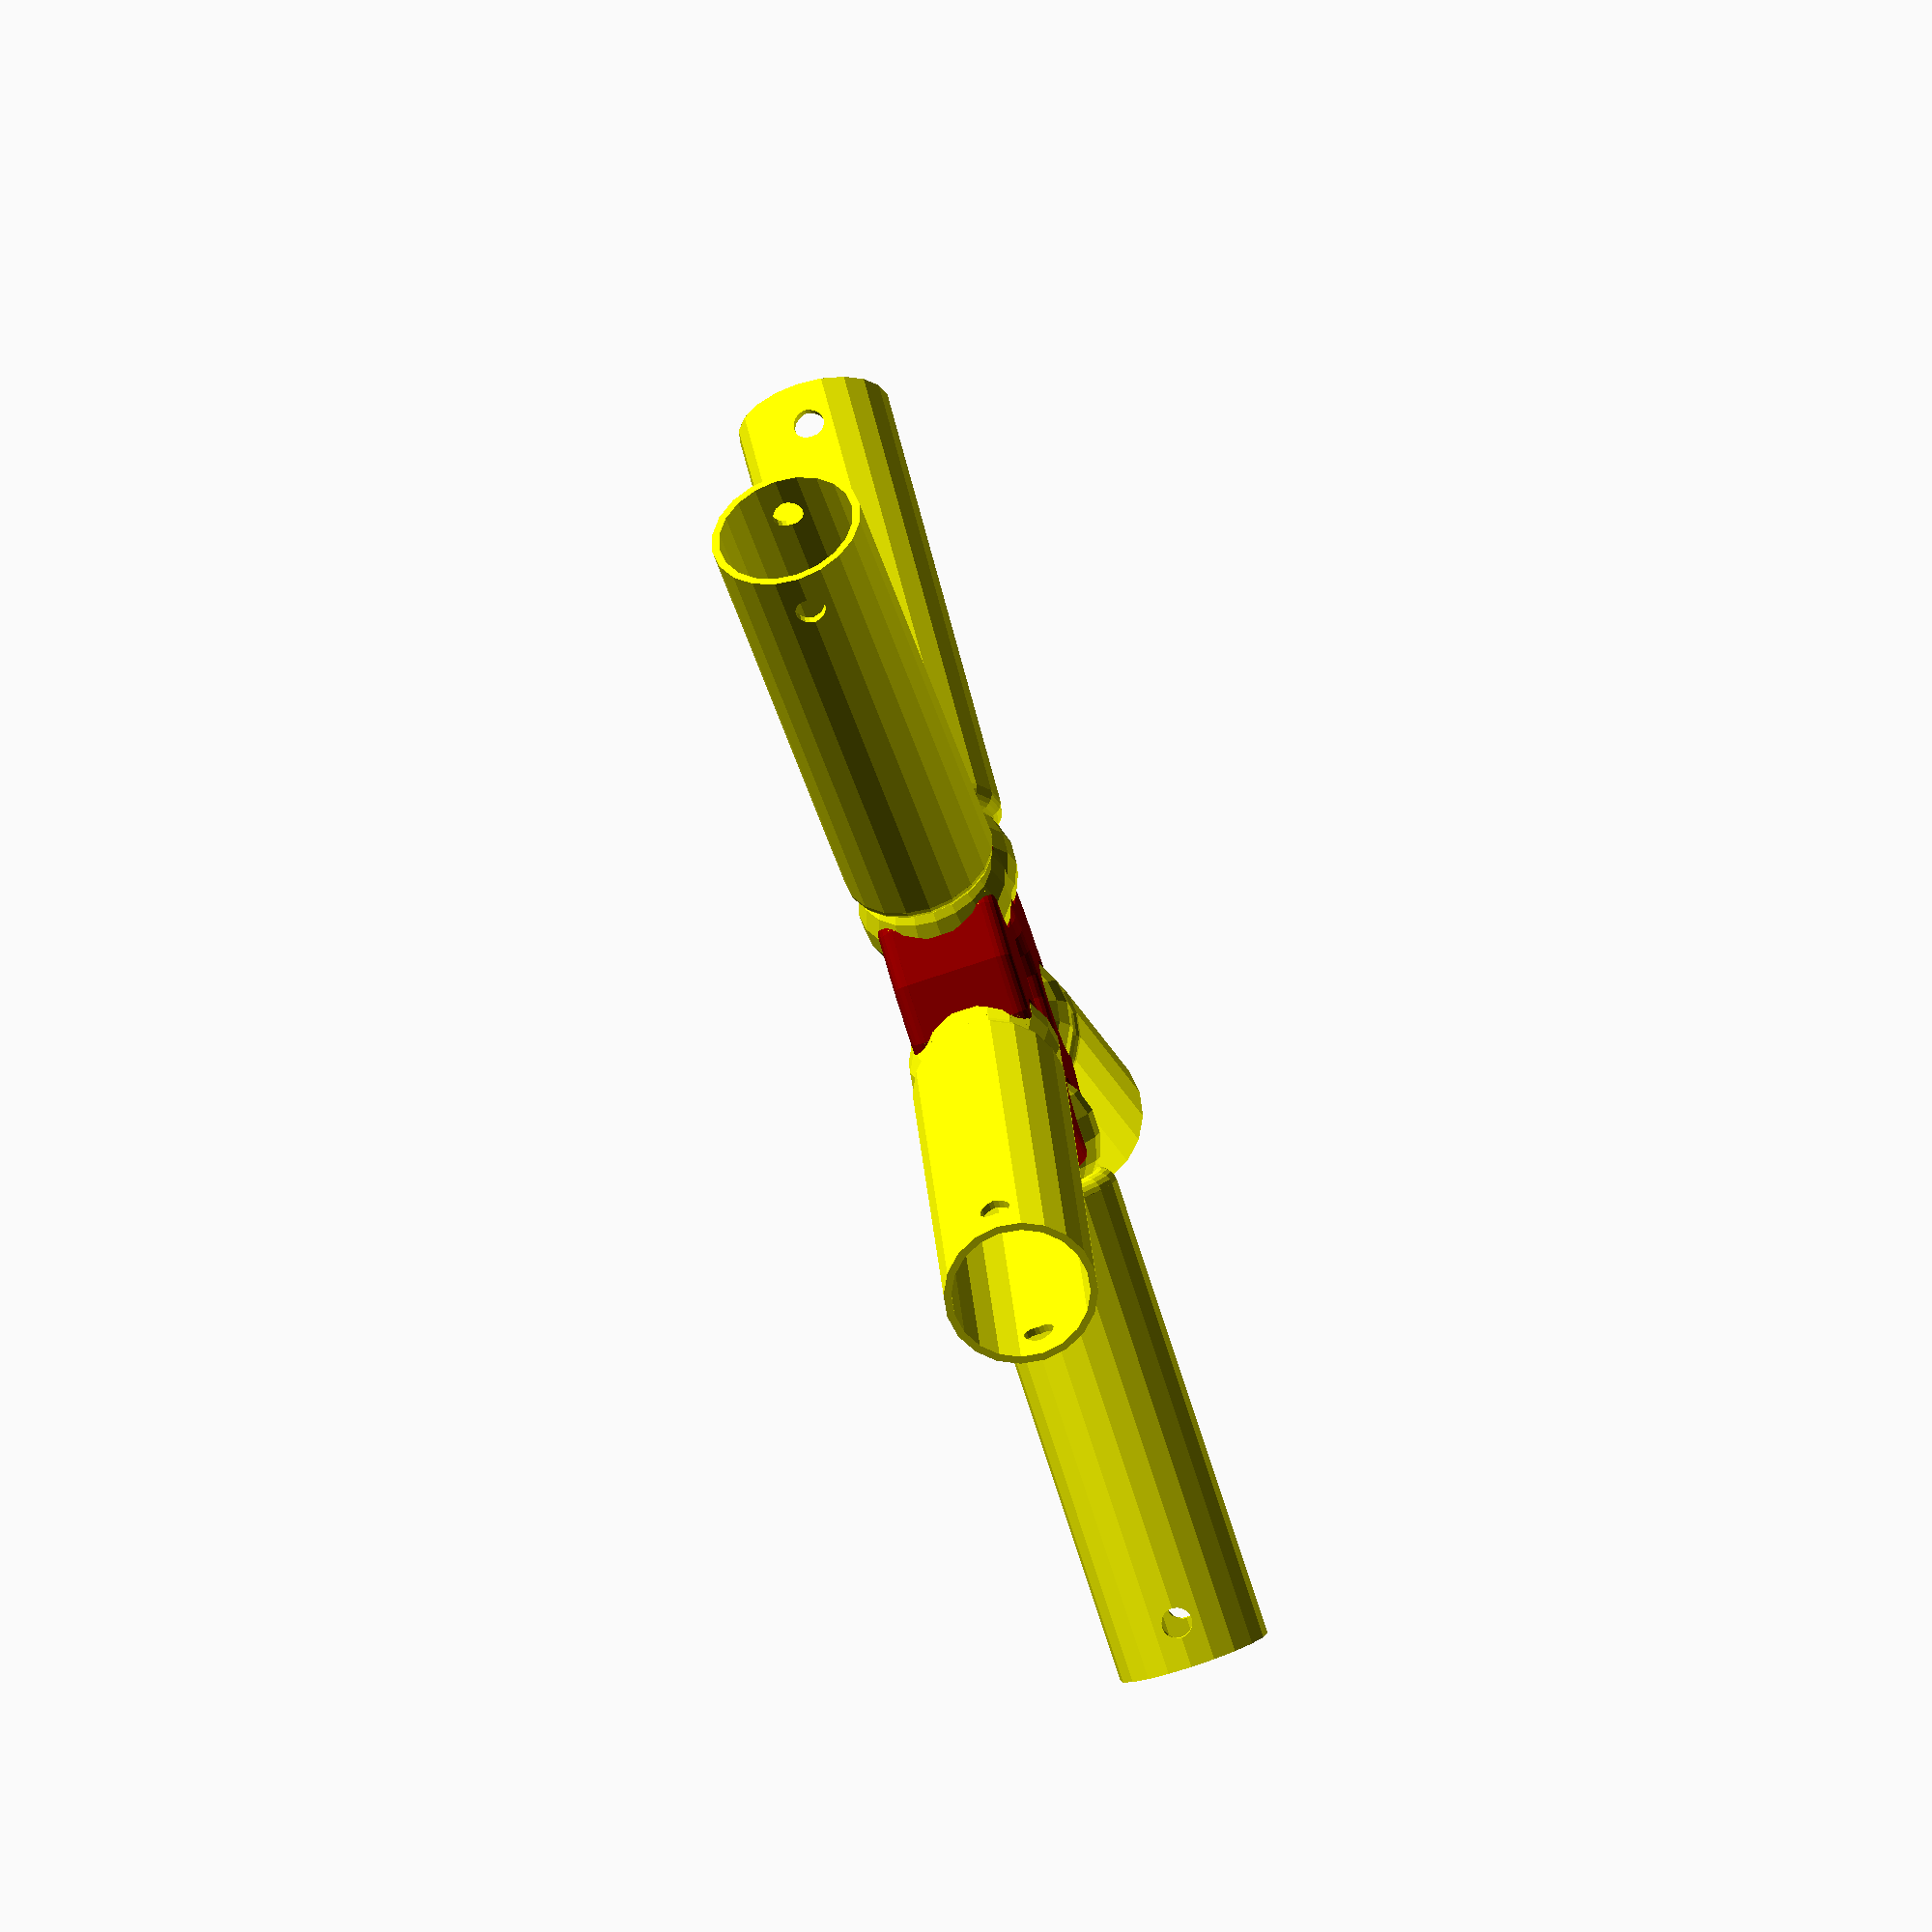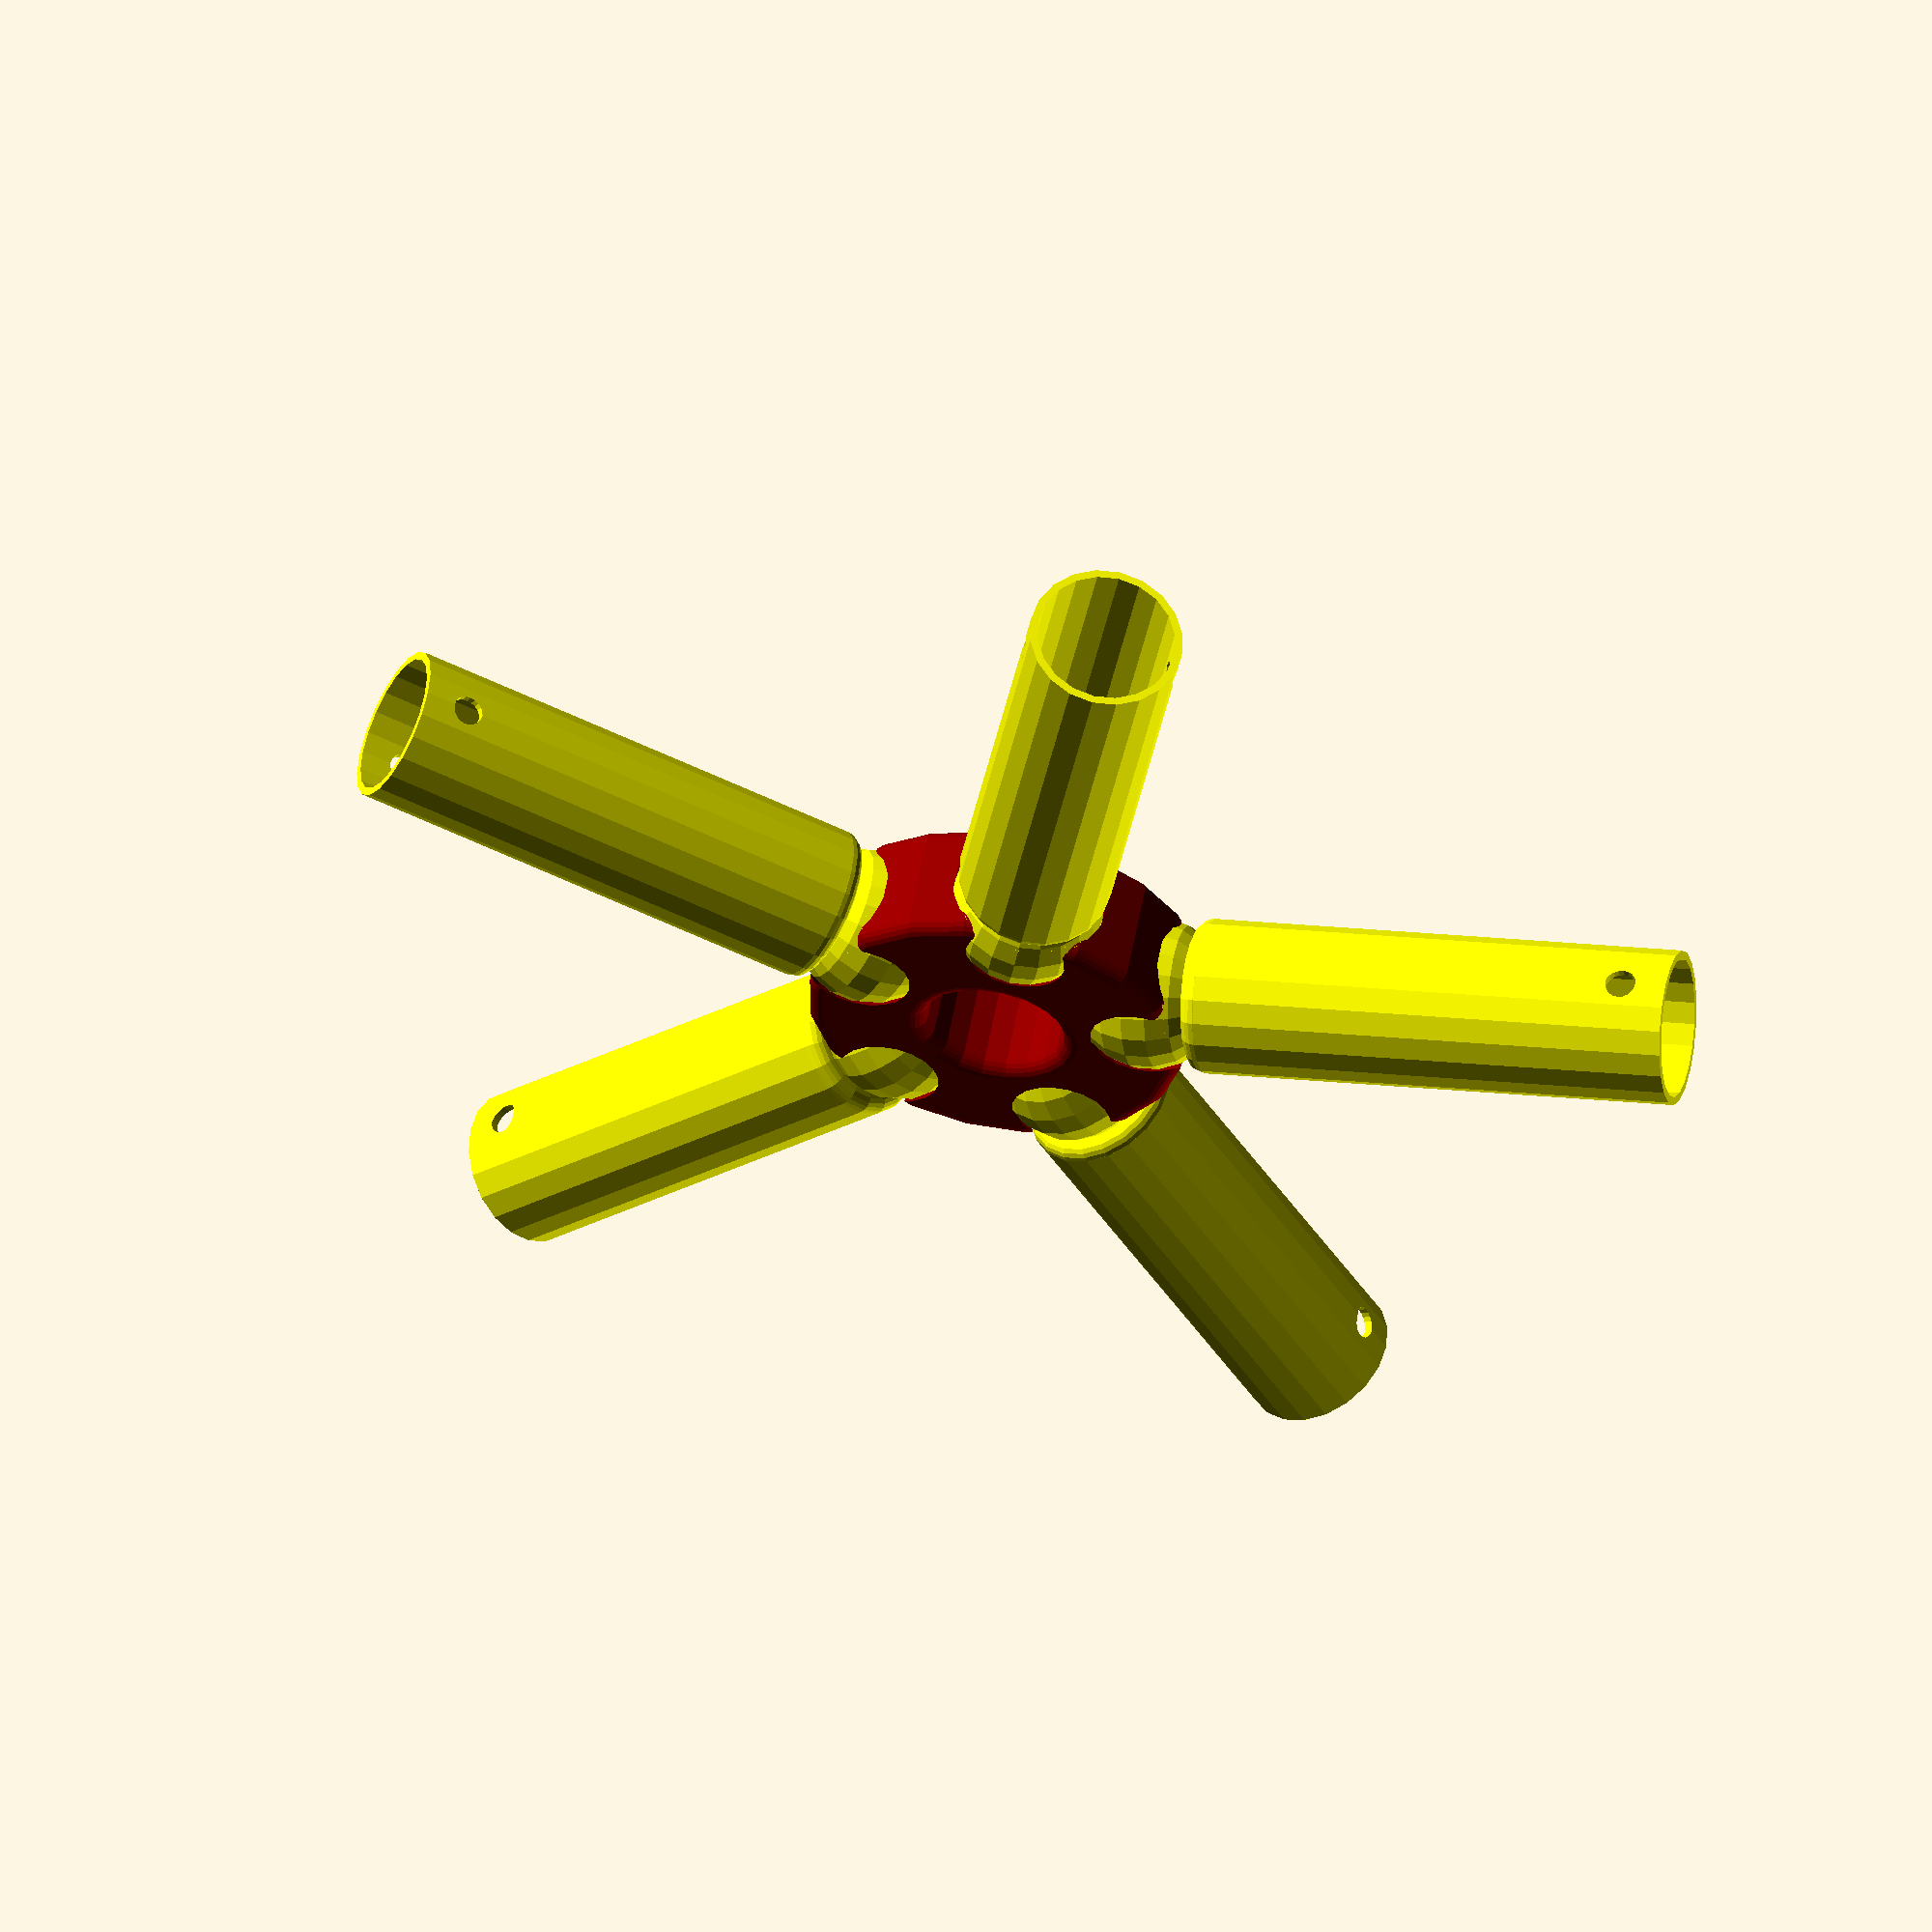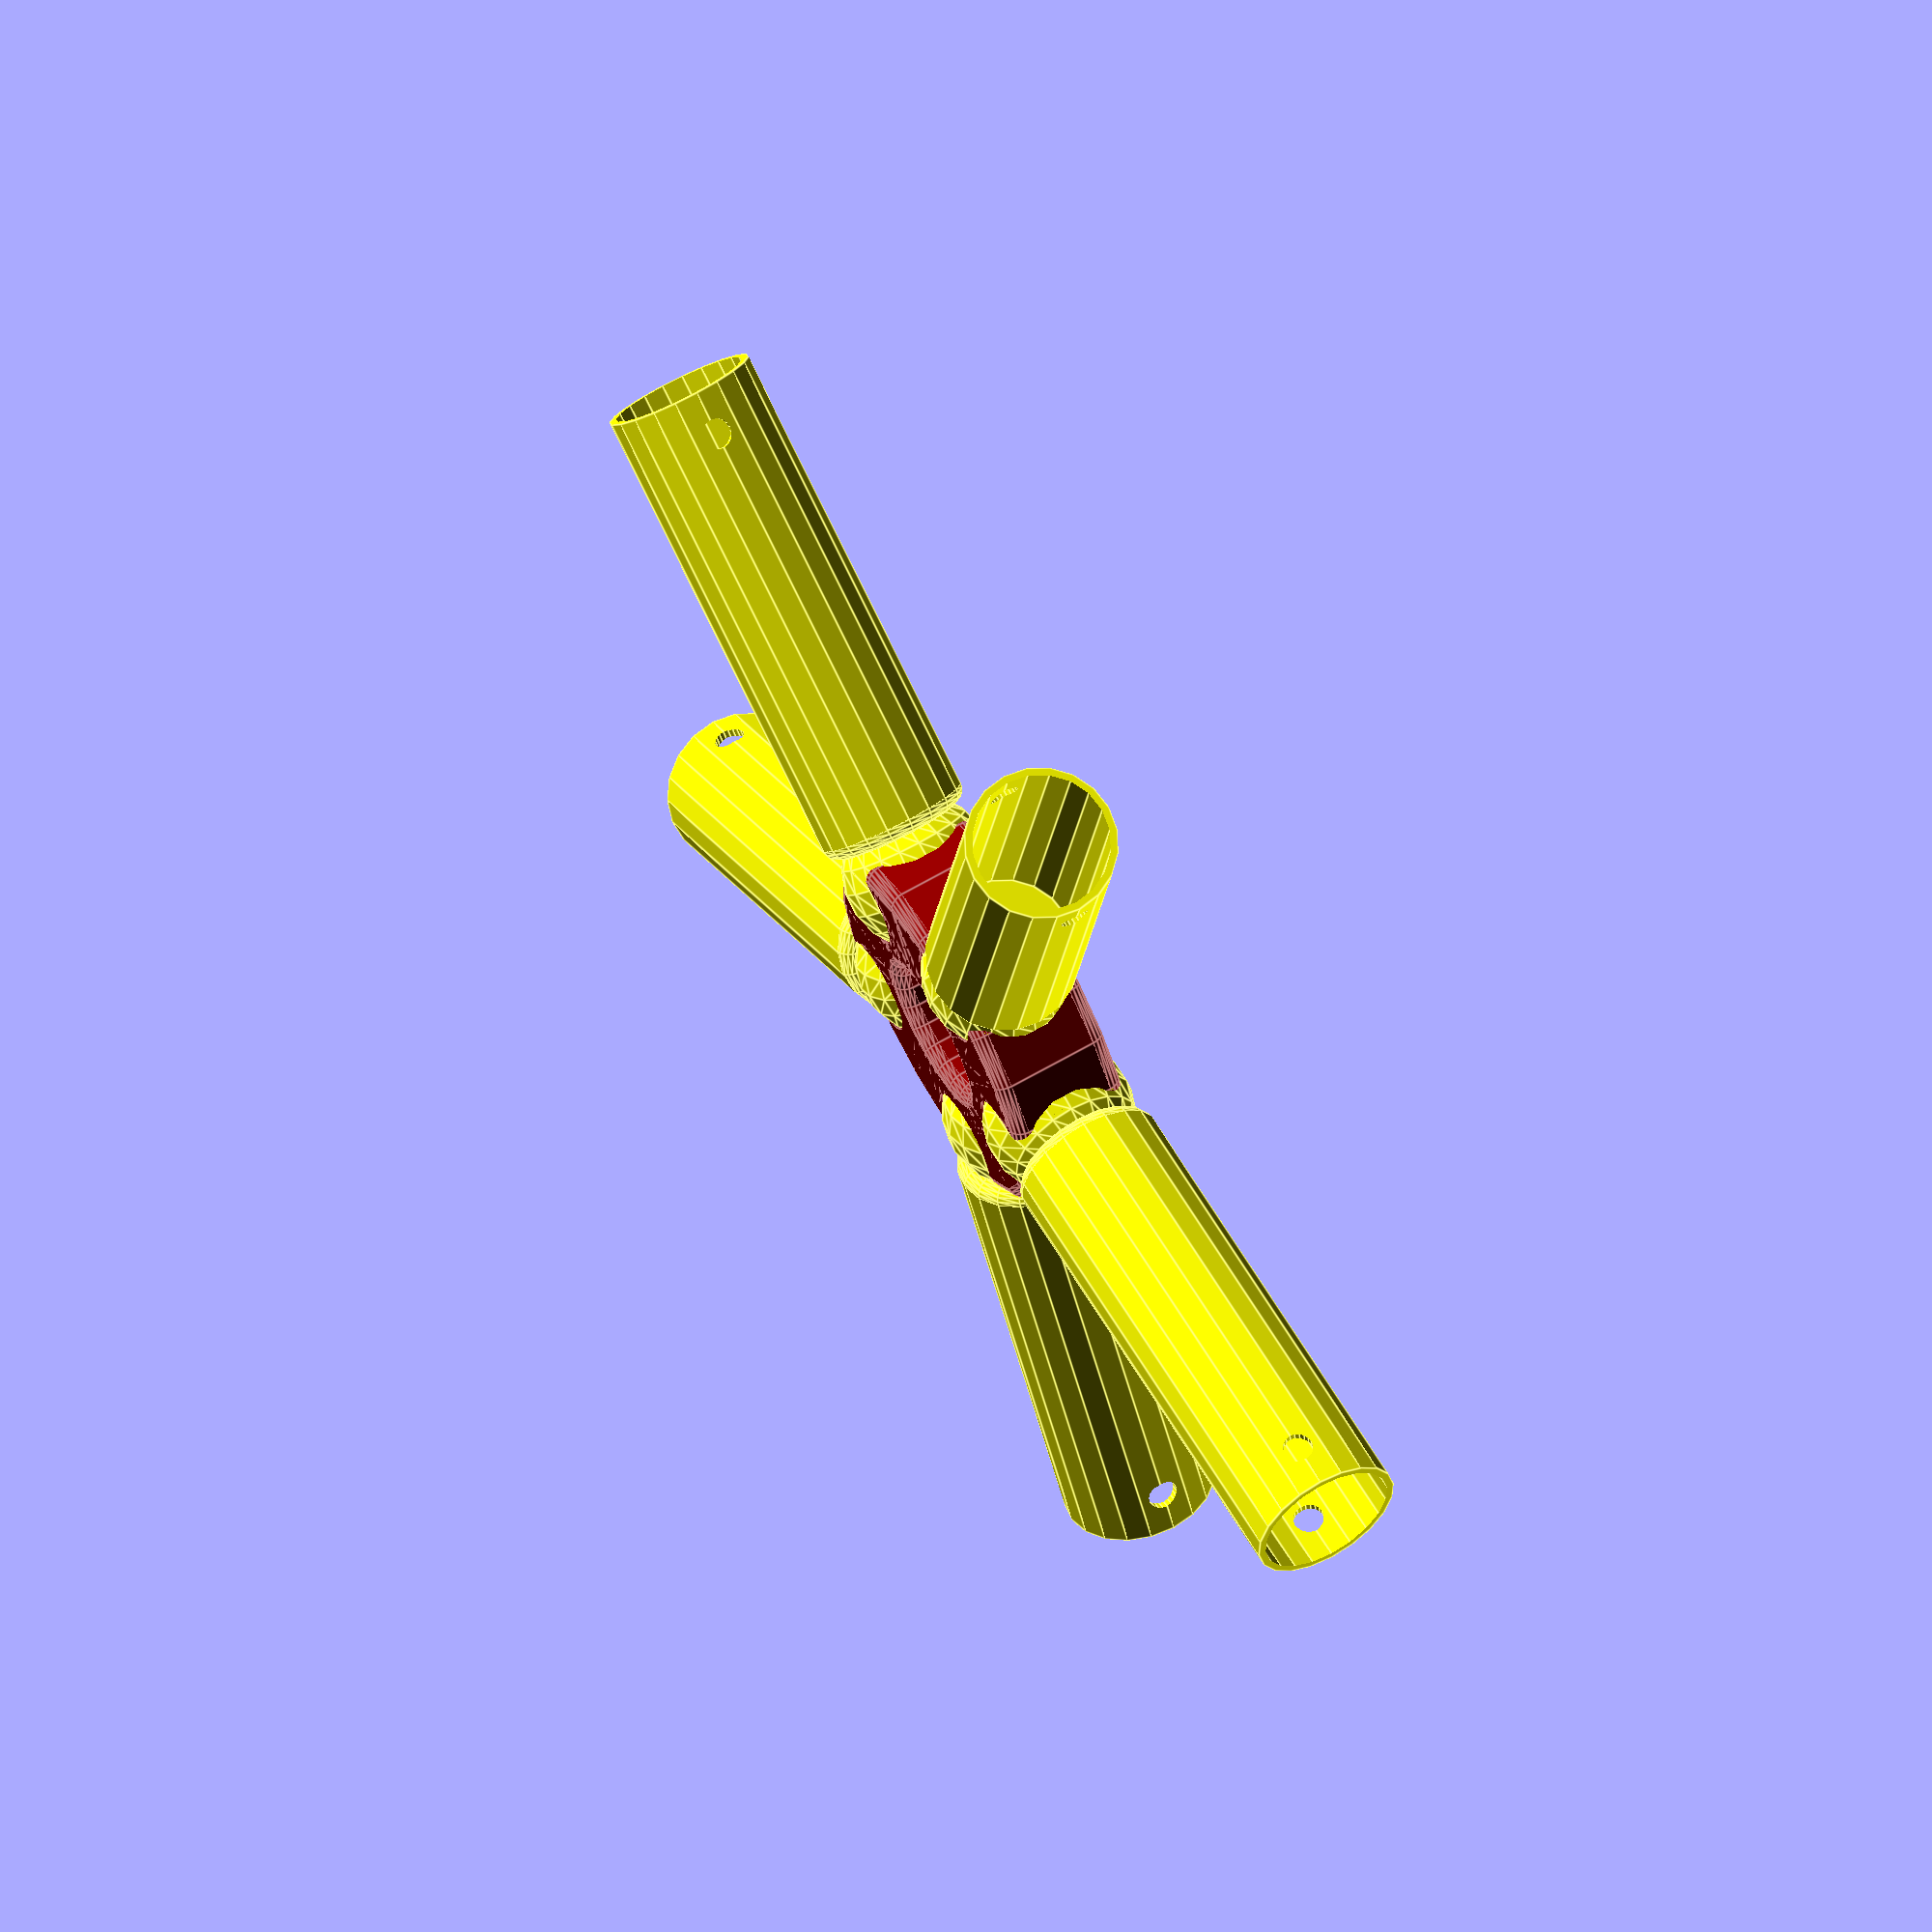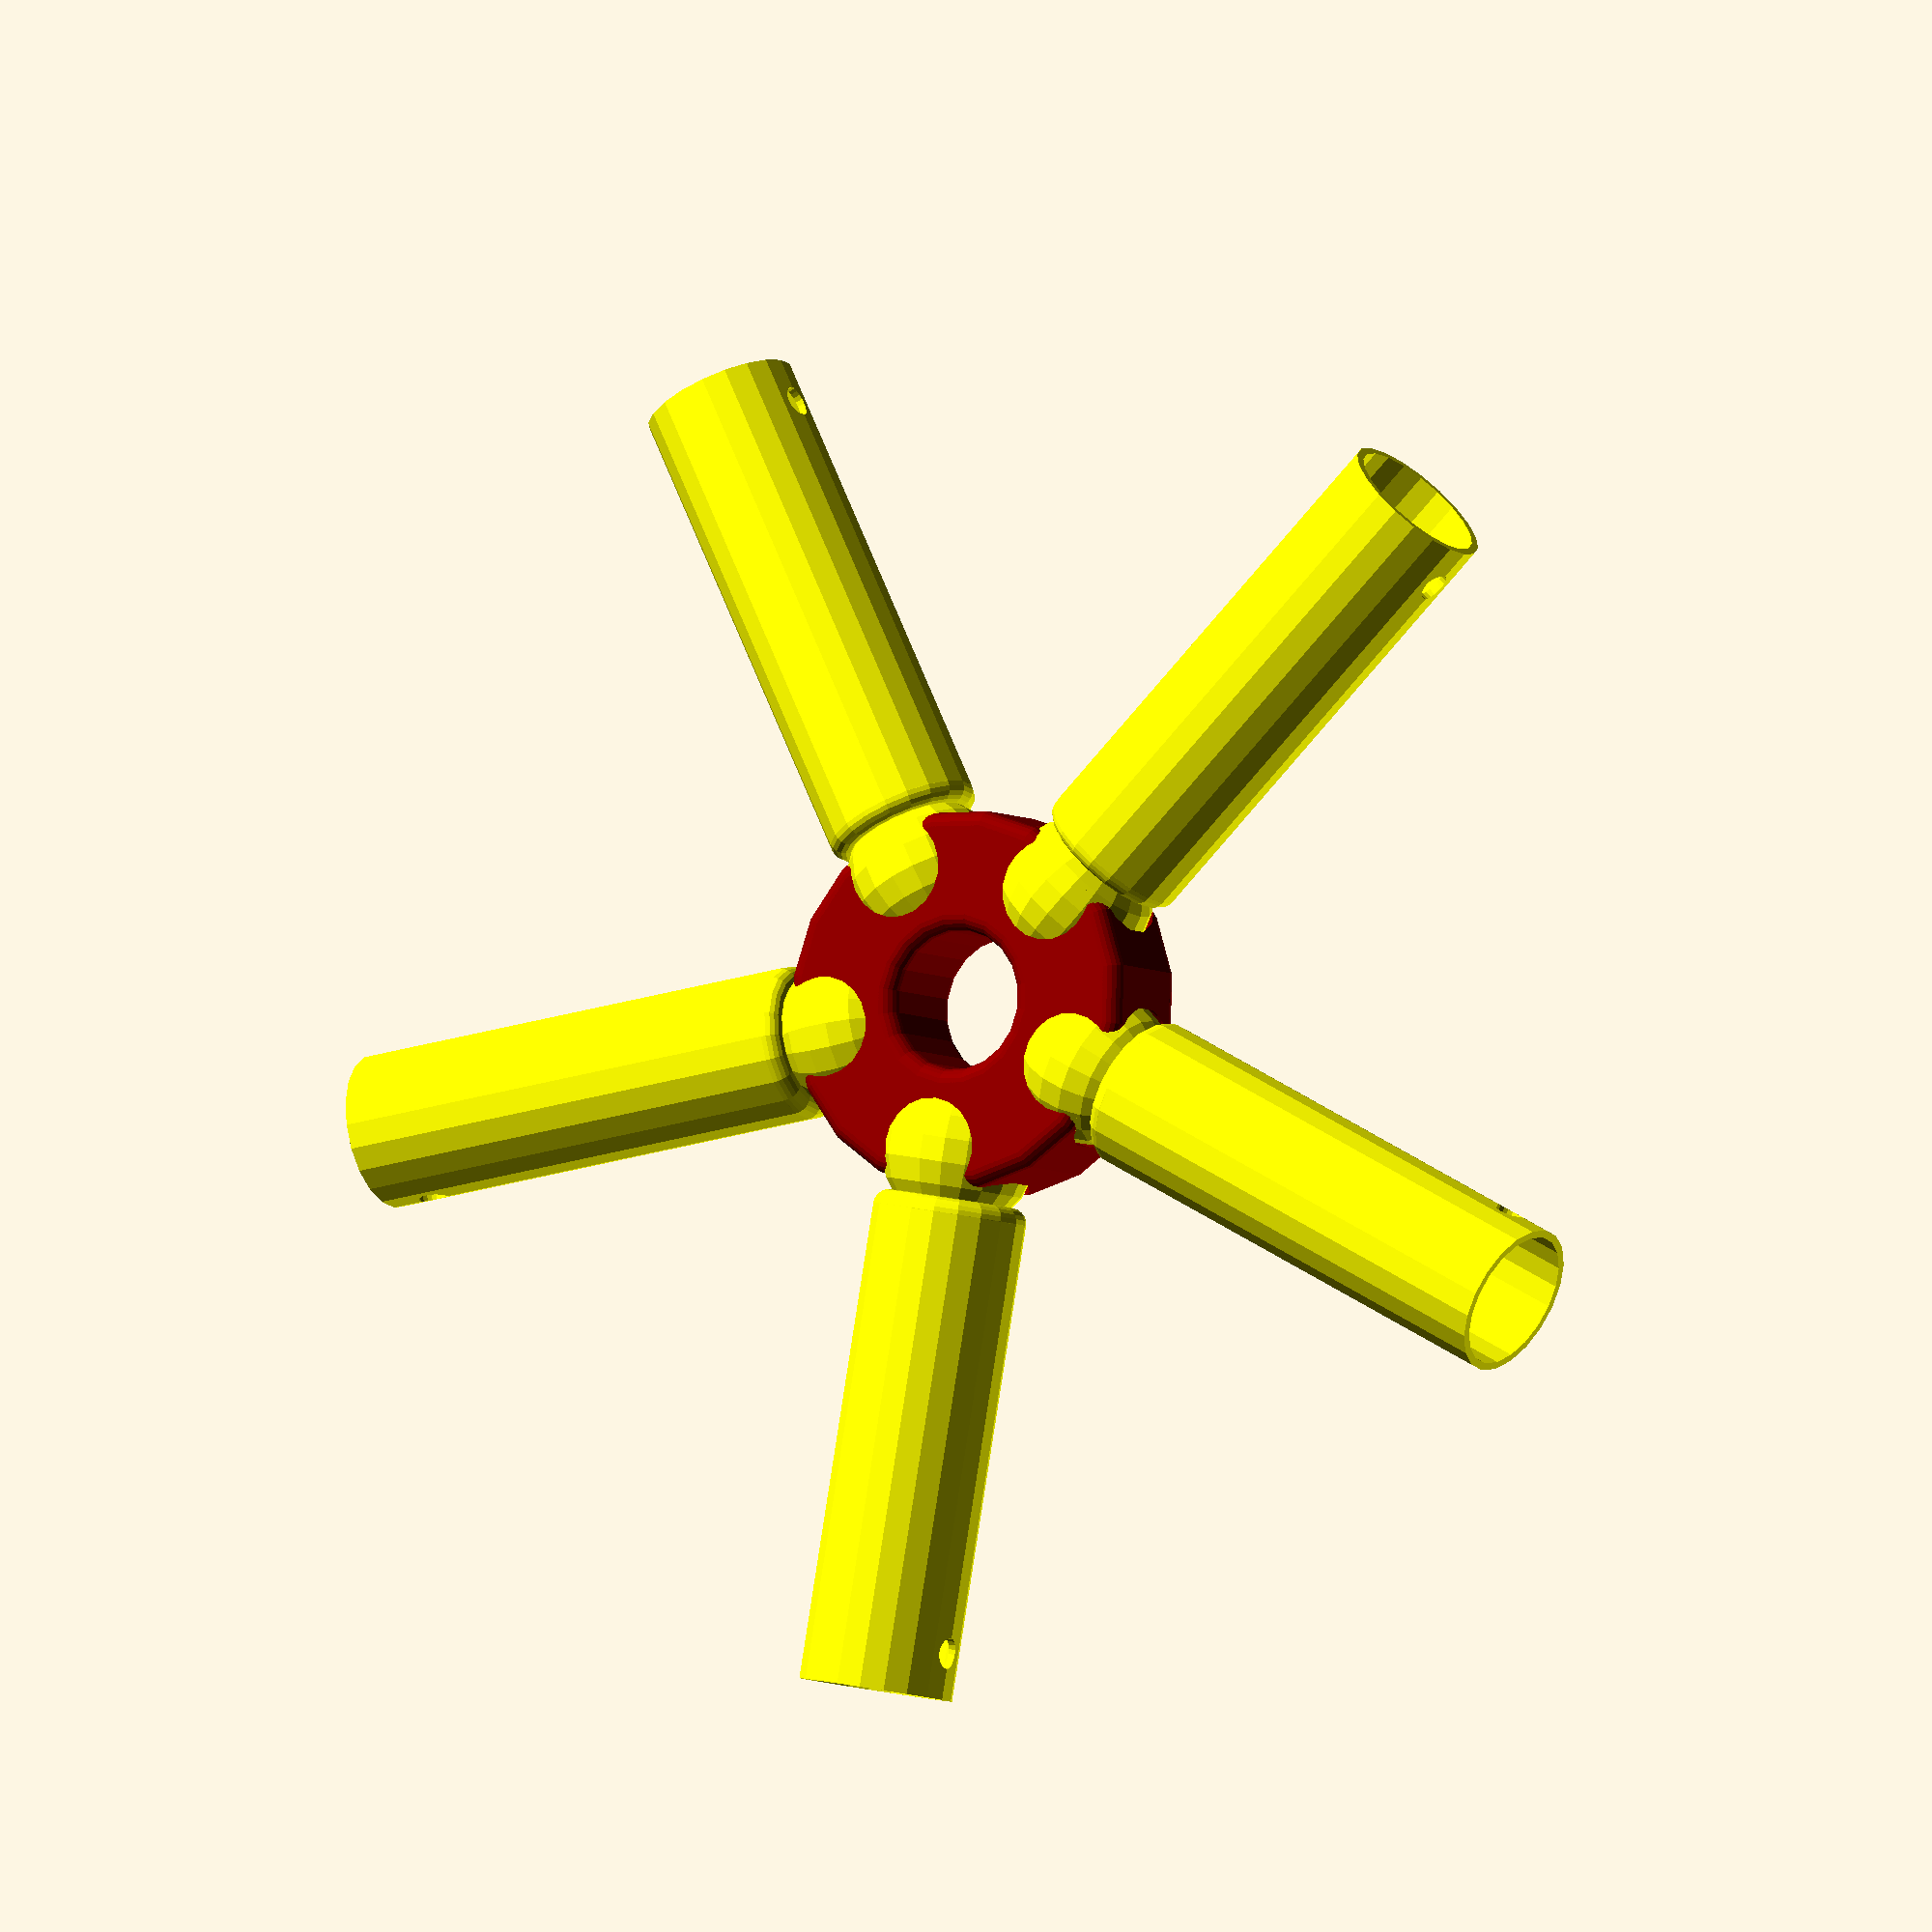
<openscad>
/* [General] */

part="Hub with Beam Ends"; // [Hub with Beam Ends, Bottom Hub with Beam Ends, Hub, Bottom Hub, Beam End]

// Number of Beam Ends (min. 2)
beamCount=5; // 1

// Beam Diameter
beamDiameter=8; // 0.01

// Plug or Shell
beamEndPlug=false;

// Fastening Screw Hole Diameter
screwDiameter=2; // 0.01

// Ball Diameter
ballDiameter=10; // 0.01

// Wall Thickness
thickness=2; // 0.01

// lower is faster - higher is smoother (use a low value for drafting, increase it before generating the .stl)
resolution = 20; // [15:1:300]

/* [Thresholds] */

// Threshold between the Ball and the Joint (if you plan to print the ball inside the joint, a greater value might be benificial)
ballThreshold=0.2; // 0.001

// Threshold between the Beam and the Beam End
beamEndThreshold=0; // 0.001

/* [Other Values] */

// Beam End Length (also the clearence you have to correct for inaccurately cut beams)
beamEndLength=30; // 0.01

// Hub Height
hubHeight=8; // 0.01

// Length of Connector Piece between Ball and Shell (can be negative)
beamEndConnectorLength=-2; // 0.01

// Thickness of Connector Piece between Ball and Shell
beamEndConnectorDiameter=4; // 0.01

// Ball Joint Share Outer (outer shell around the ball)
ballOuterCoverageShare=0.5; //[-1:0.01:1]

// Automatic calculation for the inner Coverage Share
autoInnerCoverageShare = false;

// Ball Joint Share Inner (inner shell around the ball; make sure the joint is not broken!)
ballInnerCoverageShare=1; //[-1:0.01:1]

/* [Hidden] */

$fn=resolution;

if (part == "Hub with Beam Ends") {
	completePart(
		ballDiameter=ballDiameter,
		ballOuterCoverageShare=ballOuterCoverageShare,
		ballInnerCoverageShare=ballInnerCoverageShare,
		beamCount=beamCount,
		beamDiameter=beamDiameter,
		beamEndLength=beamEndLength,
		beamEndConnectorLength=beamEndConnectorLength,
		beamEndConnectorDiameter=beamEndConnectorDiameter,
		screwDiameter=screwDiameter,
		beamEndPlug=beamEndPlug,
		hubHeight=hubHeight,
		thickness=thickness,
		beamEndThreshold=beamEndThreshold,
		ballThreshold=ballThreshold,
		autoInnerCoverageShare=autoInnerCoverageShare
	);
} else if (part == "Bottom Hub with Beam Ends") {
	completeBottomPart(
		ballDiameter=ballDiameter,
		ballOuterCoverageShare=ballOuterCoverageShare,
		ballInnerCoverageShare=ballInnerCoverageShare,
		beamCount=beamCount,
		beamDiameter=beamDiameter,
		beamEndLength=beamEndLength,
		beamEndConnectorLength=beamEndConnectorLength,
		beamEndConnectorDiameter=beamEndConnectorDiameter,
		screwDiameter=screwDiameter,
		beamEndPlug=beamEndPlug,
		hubHeight=hubHeight,
		thickness=thickness,
		beamEndThreshold=beamEndThreshold,
		ballThreshold=ballThreshold,
		autoInnerCoverageShare=autoInnerCoverageShare
	);
} else if (part == "Hub") {
	hub(
		ballDiameter=ballDiameter, 
		beamCount=beamCount, 
		height=hubHeight,
		outerCoverageShare=ballOuterCoverageShare,
		innerCoverageShare=ballInnerCoverageShare,
		thickness=thickness,
		threshold=ballThreshold,
		autoInnerCoverageShare=autoInnerCoverageShare
	);
} else if (part == "Bottom Hub") {
	bottomHub(
		ballDiameter=ballDiameter, 
		beamCount=beamCount, 
		height=hubHeight,
		outerCoverageShare=ballOuterCoverageShare,
		innerCoverageShare=ballInnerCoverageShare,
		thickness=thickness,
		threshold=ballThreshold,
		autoInnerCoverageShare=autoInnerCoverageShare
	);
} else if (part == "Beam End") {
	beamEnd(
		beamDiameter=beamDiameter,
		ballDiameter=ballDiameter, 
		length=beamEndLength,
		connectorLength=beamEndConnectorLength, 
		connectorDiameter=beamEndConnectorDiameter, 
		screwDiameter=screwDiameter, 
		plug=beamEndPlug, 
		thickness=thickness, 
		threshold=beamEndThreshold
	);	
} else {
	// this should not happen
	completePart(
		ballDiameter=ballDiameter,
		ballOuterCoverageShare=ballOuterCoverageShare,
		ballInnerCoverageShare=ballInnerCoverageShare,
		beamCount=beamCount,
		beamDiameter=beamDiameter,
		beamEndLength=beamEndLength,
		beamEndConnectorLength=beamEndConnectorLength,
		beamEndConnectorDiameter=beamEndConnectorDiameter,
		screwDiameter=screwDiameter,
		beamEndPlug=beamEndPlug,
		hubHeight=hubHeight,
		thickness=thickness,
		beamEndThreshold=beamEndThreshold,
		ballThreshold=ballThreshold,
		autoInnerCoverageShare=autoInnerCoverageShare
	);
}

module completeBottomPart(
	ballDiameter,
	ballOuterCoverageShare,
	ballInnerCoverageShare,
	beamCount, 
	beamDiameter, 
	beamEndLength, 
	beamEndConnectorLength, 
	beamEndConnectorDiameter, 
	screwDiameter, 
	beamEndPlug=false, 
	hubHeight,
	thickness, 
	beamEndThreshold, 
	ballThreshold,
	autoInnerCoverageShare=true 
) {
	// Hub
	color("darkred") {
		bottomHub(
			ballDiameter=ballDiameter, 
			beamCount=beamCount, 
			height=hubHeight,
			outerCoverageShare=ballOuterCoverageShare,
			innerCoverageShare=ballInnerCoverageShare,
			thickness=thickness,
			threshold=ballThreshold,
			autoInnerCoverageShare=autoInnerCoverageShare
		);
	}
	
	// BeamEnds
	color("yellow") {
		union() {
			for(i=[1:beamCount]) {
				rotate(a=[0,0,bottomPartBallAngle(i,beamCount)]) {
					// control this later
					translate([beamEndConnectorLength+beamEndLength+thickness+((ballDiameter+hubCenterDiameter(ballDiameter, (2*beamCount), thickness, ballThreshold))/2),0,((hubHeight/2))]) {
						rotate([0,-90,0]) {
							beamEnd(
								beamDiameter=beamDiameter,
								ballDiameter=ballDiameter, 
								length=beamEndLength,
									connectorLength=beamEndConnectorLength, 
									connectorDiameter=beamEndConnectorDiameter, 
								screwDiameter=screwDiameter, 
								plug=beamEndPlug, 
								thickness=thickness, 
								threshold=beamEndThreshold
							);
						}
					}
				}
			}
		}
	}
}


module completePart(
	ballDiameter,
	ballOuterCoverageShare,
	ballInnerCoverageShare,
	beamCount, 
	beamDiameter, 
	beamEndLength, 
	beamEndConnectorLength, 
	beamEndConnectorDiameter, 
	screwDiameter, 
	beamEndPlug=false, 
	hubHeight,
	thickness, 
	beamEndThreshold, 
	ballThreshold,
	autoInnerCoverageShare=true 
) {
	// Hub
	color("darkred") {
		hub(
			ballDiameter=ballDiameter, 
			beamCount=beamCount, 
			height=hubHeight,
			outerCoverageShare=ballOuterCoverageShare,
			innerCoverageShare=ballInnerCoverageShare,
			thickness=thickness,
			threshold=ballThreshold,
			autoInnerCoverageShare=autoInnerCoverageShare
		);
	}
	
	// BeamEnds
	color("yellow") {
		union() {
			for(i=[1:beamCount]) {
				rotate(a=[0,0,i*(360/beamCount)]) {
					translate([beamEndConnectorLength+beamEndLength+thickness+((ballDiameter+hubCenterDiameter(ballDiameter, beamCount, thickness, ballThreshold))/2),0,((hubHeight/2))]) {
						rotate([0,-90,0]) {
							beamEnd(
								beamDiameter=beamDiameter,
								ballDiameter=ballDiameter, 
								length=beamEndLength,
									connectorLength=beamEndConnectorLength, 
									connectorDiameter=beamEndConnectorDiameter, 
								screwDiameter=screwDiameter, 
								plug=beamEndPlug, 
								thickness=thickness, 
								threshold=beamEndThreshold
							);
						}
					}
				}
			}
		}
	}
}

module bottomHub(ballDiameter, beamCount, height, outerCoverageShare, innerCoverageShare, thickness, threshold, autoInnerCoverageShare=true) {

	hubCenterDiameter = hubCenterDiameter(ballDiameter, (2*beamCount), thickness, threshold);
	outerDiameter = outerDiameter(ballDiameter, hubCenterDiameter, outerCoverageShare, threshold);
	innerDiameter = innerDiameter(ballDiameter, hubCenterDiameter, thickness, innerCoverageShare, threshold, autoInnerCoverageShare);
	
	difference() {
		translate([0,0,(height/2)]) {
			difference() {
				// Heart Piece
				hubHeartPiece(height, outerDiameter, innerDiameter, thickness);
		
				// Holes
				hubBottomHoles(beamCount, ballDiameter, hubCenterDiameter, threshold);
			}
		}
		
		union() {
			translate([(thickness/2),(-outerDiameter/2)-1,-1]){
				cube([((outerDiameter/2)+1),outerDiameter+2, height+2]);
			}
			difference() {
				translate([0,(-outerDiameter/2)-1,-1]){
					cube([thickness+1,outerDiameter+2, height+2]);
				}
				union() {

					translate([(-thickness/2)-1,((innerDiameter+thickness)/2),(thickness/2)]) {
						cube([thickness+1, ((outerDiameter-innerDiameter)/2-thickness), height-thickness]);
					}
					translate([(-thickness/2)-1,((-outerDiameter+thickness)/2),(thickness/2)]) {
						cube([thickness+1, ((outerDiameter-innerDiameter)/2-thickness), height-thickness]);
					}

					difference() {
						translate([0,((outerDiameter-thickness)/2),thickness-1]){
							rotate([90,0,0]) {
								cylinder(h=outerDiameter-thickness,d=thickness);
								translate([0,height-thickness,0]) {
									cylinder(h=outerDiameter-thickness,d=thickness);
								}
							}
						}
						union() {
							translate([0,((innerDiameter)/2)-1,-1]) {
								cube([thickness,thickness/2+1,height+2]);
							}
							translate([0,((-innerDiameter)/2)-1,-1]) {
								cube([thickness,thickness/2+1,height+2]);
							}
						}
					}
					
					translate([0,((outerDiameter-thickness)/2),(thickness/2)]) {
						cylinder(h=height-thickness,d=thickness);
					}
					translate([0,((-outerDiameter+thickness)/2),(thickness/2)]) {
						cylinder(h=height-thickness,d=thickness);
					}
					translate([0,((innerDiameter+thickness)/2),(thickness/2)]) {
						cylinder(h=height-thickness,d=thickness);
					}
					translate([0,((-innerDiameter-thickness)/2),(thickness/2)]) {
						cylinder(h=height-thickness,d=thickness);
					}
					
					translate([0,((outerDiameter-thickness)/2),(thickness/2)]) {
						sphere(d=thickness);
					}
					translate([0,((-outerDiameter+thickness)/2),(thickness/2)]) {
						sphere(d=thickness);
					}
					translate([0,((outerDiameter-thickness)/2),height-(thickness/2)]) {
						sphere(d=thickness);
					}
					translate([0,((-outerDiameter+thickness)/2),height-(thickness/2)]) {
						sphere(d=thickness);
					}
					translate([0,((innerDiameter+thickness)/2),(thickness/2)]) {
						sphere(d=thickness);
					}
					translate([0,((-innerDiameter-thickness)/2),(thickness/2)]) {
						sphere(d=thickness);
					}
					translate([0,((innerDiameter+thickness)/2),height-(thickness/2)]) {
						sphere(d=thickness);
					}
					translate([0,((-innerDiameter-thickness)/2),height-(thickness/2)]) {
						sphere(d=thickness);
					}
				}
			}
		}
	}
}

module hub(ballDiameter, beamCount, height, outerCoverageShare, innerCoverageShare, thickness, threshold, autoInnerCoverageShare=true) {

	hubCenterDiameter = hubCenterDiameter(ballDiameter, beamCount, thickness, threshold);		
	outerDiameter = outerDiameter(ballDiameter, hubCenterDiameter, outerCoverageShare, threshold);
	innerDiameter = innerDiameter(ballDiameter, hubCenterDiameter, thickness, innerCoverageShare, threshold, autoInnerCoverageShare);
		

	translate([0,0,(height/2)]) {
		difference() {
			// Heart Piece
			hubHeartPiece(height, outerDiameter, innerDiameter, thickness);
			
			// Holes
			hubHoles(beamCount, ballDiameter, hubCenterDiameter, threshold);
		}
	}
}

module hubHeartPiece(height, outerDiameter, innerDiameter, thickness) {
	union() {
		translate([0,0,(-height/2)]) {
			difference() {
				
				cylinder(h=height, d=outerDiameter);
				union() {
					translate([0,0,-1]) {
						cylinder(h=height+2, d=innerDiameter);
					}
					// Roundness
					translate([0,0,height-(thickness/2)]) {
						roundHub(outerDiameter, innerDiameter, thickness);
					}
					translate([0,0,(thickness/2)]) {
						rotate([180,0,0]) {
							roundHub(outerDiameter, innerDiameter, thickness);
						}
					}
				}
			}
		}
	}
}

module hubHoles(beamCount, ballDiameter, hubCenterDiameter, threshold) {
	union() {
		for(i=[1:beamCount]) {
			rotate(a=[0,0,i*(360/beamCount)]) {
				translate([(hubCenterDiameter/2),0,0]) {
					sphere(d=ballDiameter + (2*threshold));
				}
			}
		}
	}
}

module hubBottomHoles(beamCount, ballDiameter, hubCenterDiameter, threshold) {
	union() {
		for(i=[1:beamCount]) {
			rotate(a=[0,0,bottomPartBallAngle(i,beamCount)]) {
				translate([(hubCenterDiameter/2),0,0]) {
					sphere(d=ballDiameter + (2*threshold));
				}
			}
		}
	}
}

module beamEnd(beamDiameter, ballDiameter, length, connectorLength, connectorDiameter, screwDiameter, plug=true, thickness, threshold) {
	difference() {
		union() {
			translate([0,0,length]) {
				cylinder(h=(thickness + connectorLength + (ballDiameter/2)), d=connectorDiameter);
				translate([0,0,(thickness + connectorLength + (ballDiameter/2))]) {
					sphere(d=ballDiameter);
				}
			}
			if(plug) {
				beamEndPlug(beamDiameter-threshold, length, thickness);
			} else {
				beamEndShell(beamDiameter+threshold, length, thickness);
			}
		}
		translate([0,((beamDiameter+threshold+(2*thickness))/2)+1,thickness+screwDiameter/2]) {
			rotate([90,0,0]) {
				cylinder(h=beamDiameter+threshold+(2*thickness)+2,d=screwDiameter);
			}
		}
	}
}


module beamEndPlug(beamDiameter, length, thickness) {
	difference() {
		union() {
			cylinder(h=(length + thickness), d=(beamDiameter));
			translate([0,0,length]) {
				cylinder(h=thickness, d=(beamDiameter+thickness));
			}
		}
		union() {
			translate([0,0,(length+(thickness/2))]) {
				difference() {
					cylinder(h=((thickness/2)+1), d=(beamDiameter+thickness+1));
					union() {
						rotate_extrude(convexity = 10) {
							union() {
								translate([(beamDiameter/2),0,0]) {
									circle(d=thickness);
								}
								translate([0,(-thickness/2),0]) {
									square(size=[(beamDiameter/2),thickness]);
								}
							}
						}
					}
				}
			}
		}
	}
}

module beamEndShell(beamDiameter, length, thickness) {
	difference() {
		cylinder(h=(length + thickness), d=(beamDiameter+thickness));
		union() {
			translate([0,0,-1]) {
				cylinder(h=length, d=(beamDiameter+1));
			}
			translate([0,0,(length+(thickness/2))]) {
				difference() {
					cylinder(h=((thickness/2)+1), d=(beamDiameter+thickness+1));
					union() {
						rotate_extrude(convexity = 10) {
							union() {
								translate([(beamDiameter/2),0,0]) {
									circle(d=thickness);
								}
								translate([0,(-thickness/2),0]) {
									square(size=[(beamDiameter/2),thickness]);
								}
							}
						}
					}
				}
			}
		}
	}
}

module roundHub(outerDiameter, innerDiameter, thickness) {
	difference() {
		cylinder(h=thickness+1, d=outerDiameter+2);
		union() {
			rotate_extrude(convexity = 10) {
				difference() {
					union() {
						translate([((outerDiameter-thickness)/2),0,0]) {
							circle(d=thickness);
						}
						translate([((innerDiameter+thickness)/2),0,0]) {
							circle(d=thickness);
						}
						translate([((innerDiameter+thickness)/2),(-thickness/2),0]) {
							square(size=[((outerDiameter-innerDiameter)/2)-thickness,thickness]);
						}
					}
					translate([-outerDiameter-1,(-thickness/2)-1,0]) {
						square(size=[outerDiameter+1,thickness+2]);
					}
				}
			}
		}
	}
}

function hubCenterDiameter(ballDiameter, beamCount, thickness, threshold) = (ballDiameter+(thickness/2)+(2*threshold))/(sin(180/beamCount));

function outerDiameter(ballDiameter, hubCenterDiameter, outerCoverageShare, threshold) = (hubCenterDiameter+(outerCoverageShare*(ballDiameter+(2*threshold))));

function innerDiameter(ballDiameter, hubCenterDiameter, thickness, innerCoverageShare, threshold, autoInnerCoverageShare) = autoInnerCoverageShare ? (hubCenterDiameter-(ballDiameter+(2*threshold))-(2*thickness)) : (hubCenterDiameter-(innerCoverageShare*(ballDiameter+(2*threshold))));

function bottomPartBallAngle(i, beamCount) = ((((i*180)-90)/beamCount)+90);

</openscad>
<views>
elev=256.4 azim=42.2 roll=251.6 proj=o view=solid
elev=121.7 azim=26.6 roll=169.6 proj=o view=solid
elev=291.7 azim=207.4 roll=60.2 proj=o view=edges
elev=5.7 azim=244.2 roll=29.7 proj=o view=wireframe
</views>
